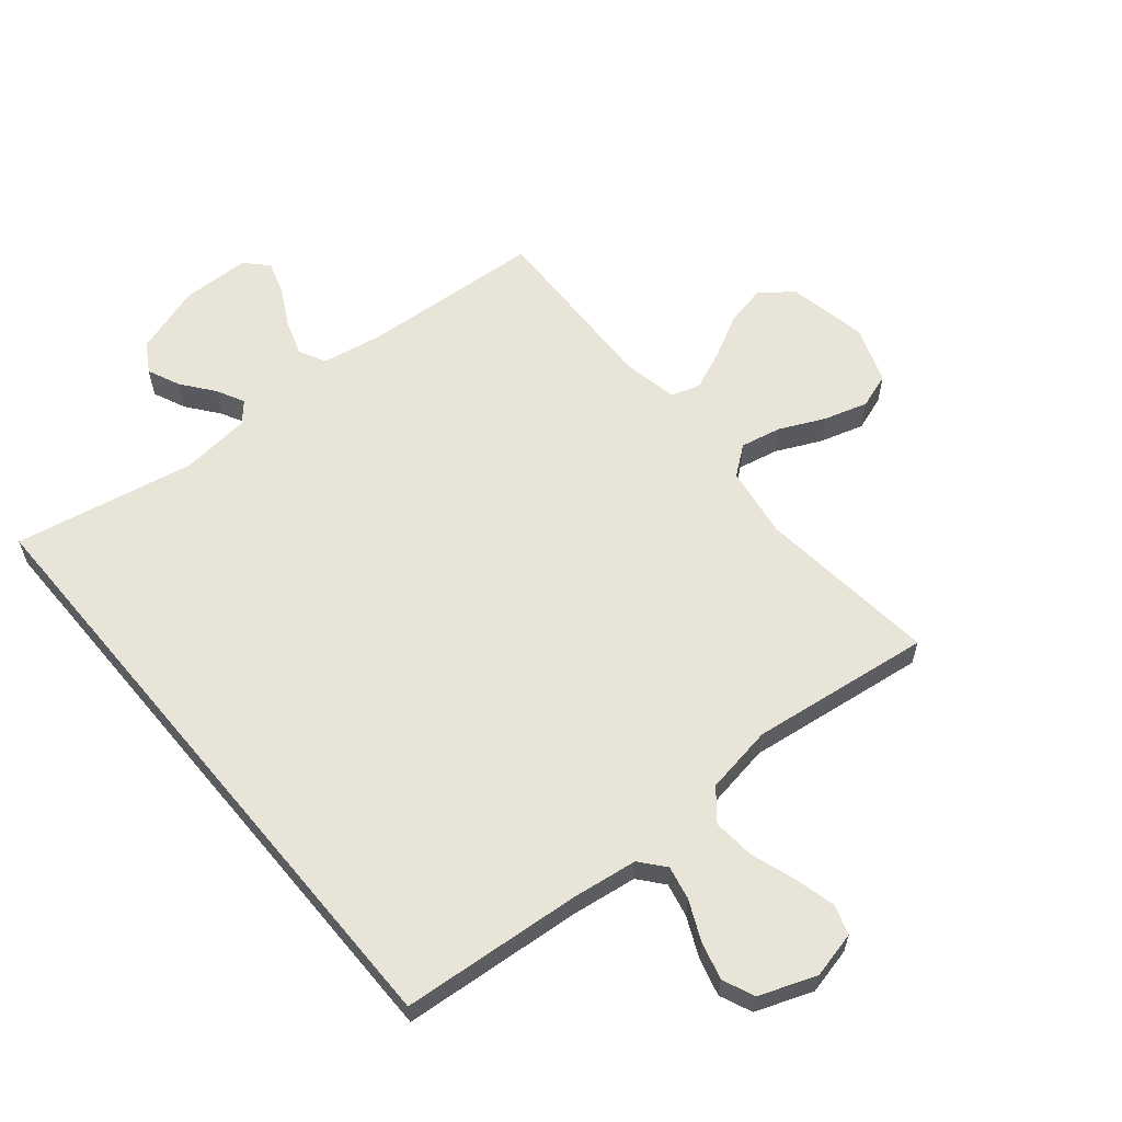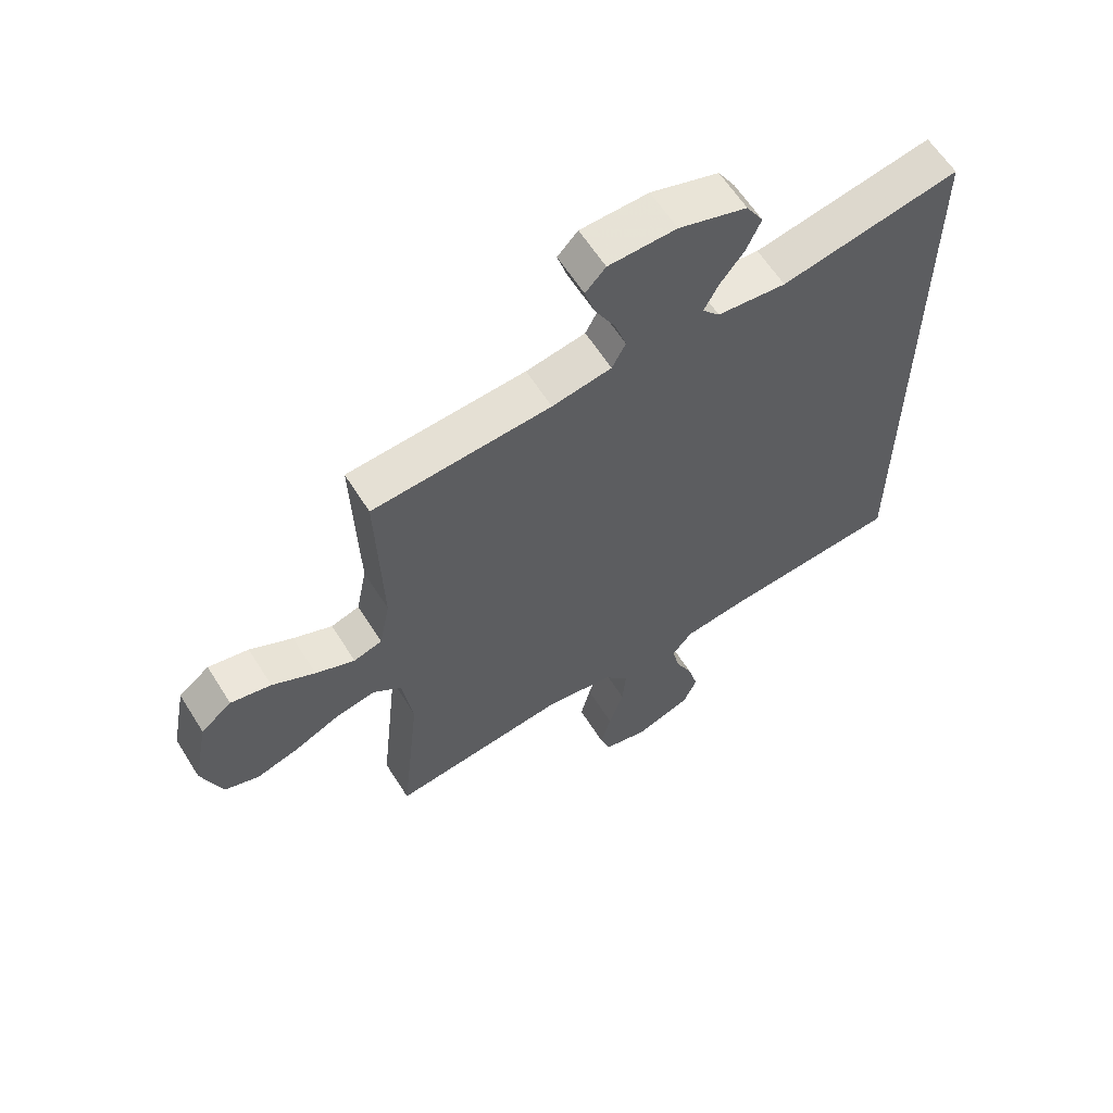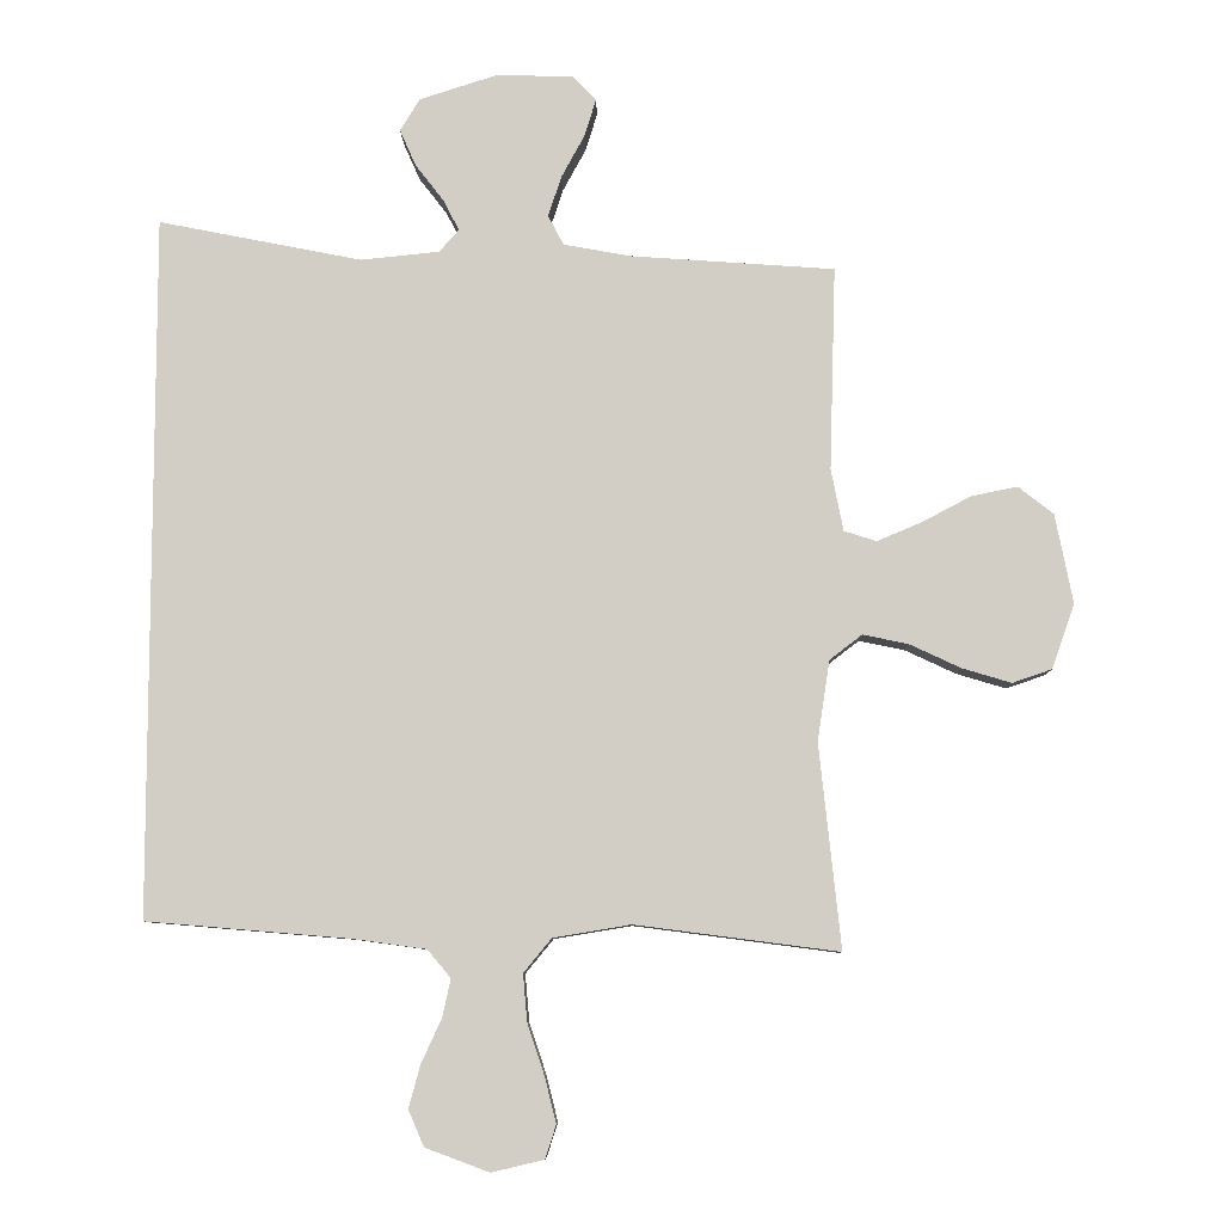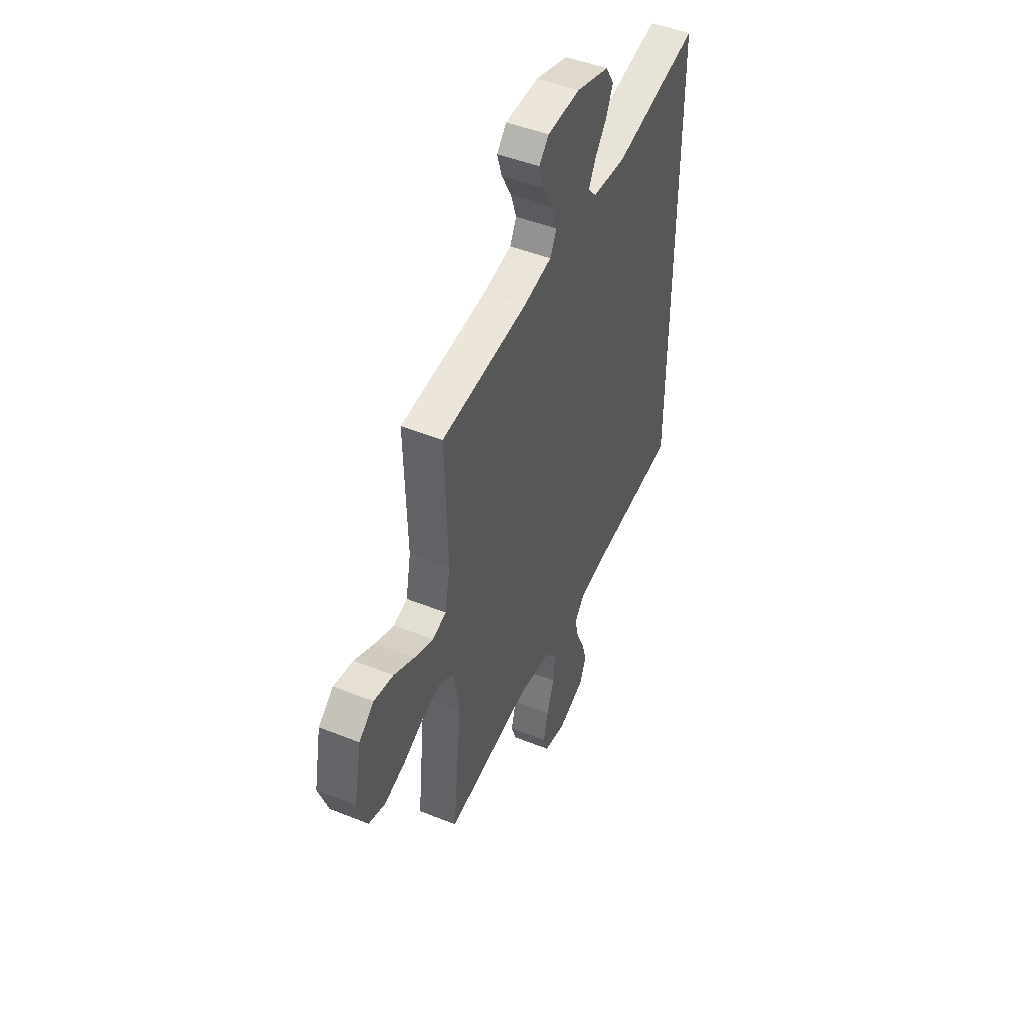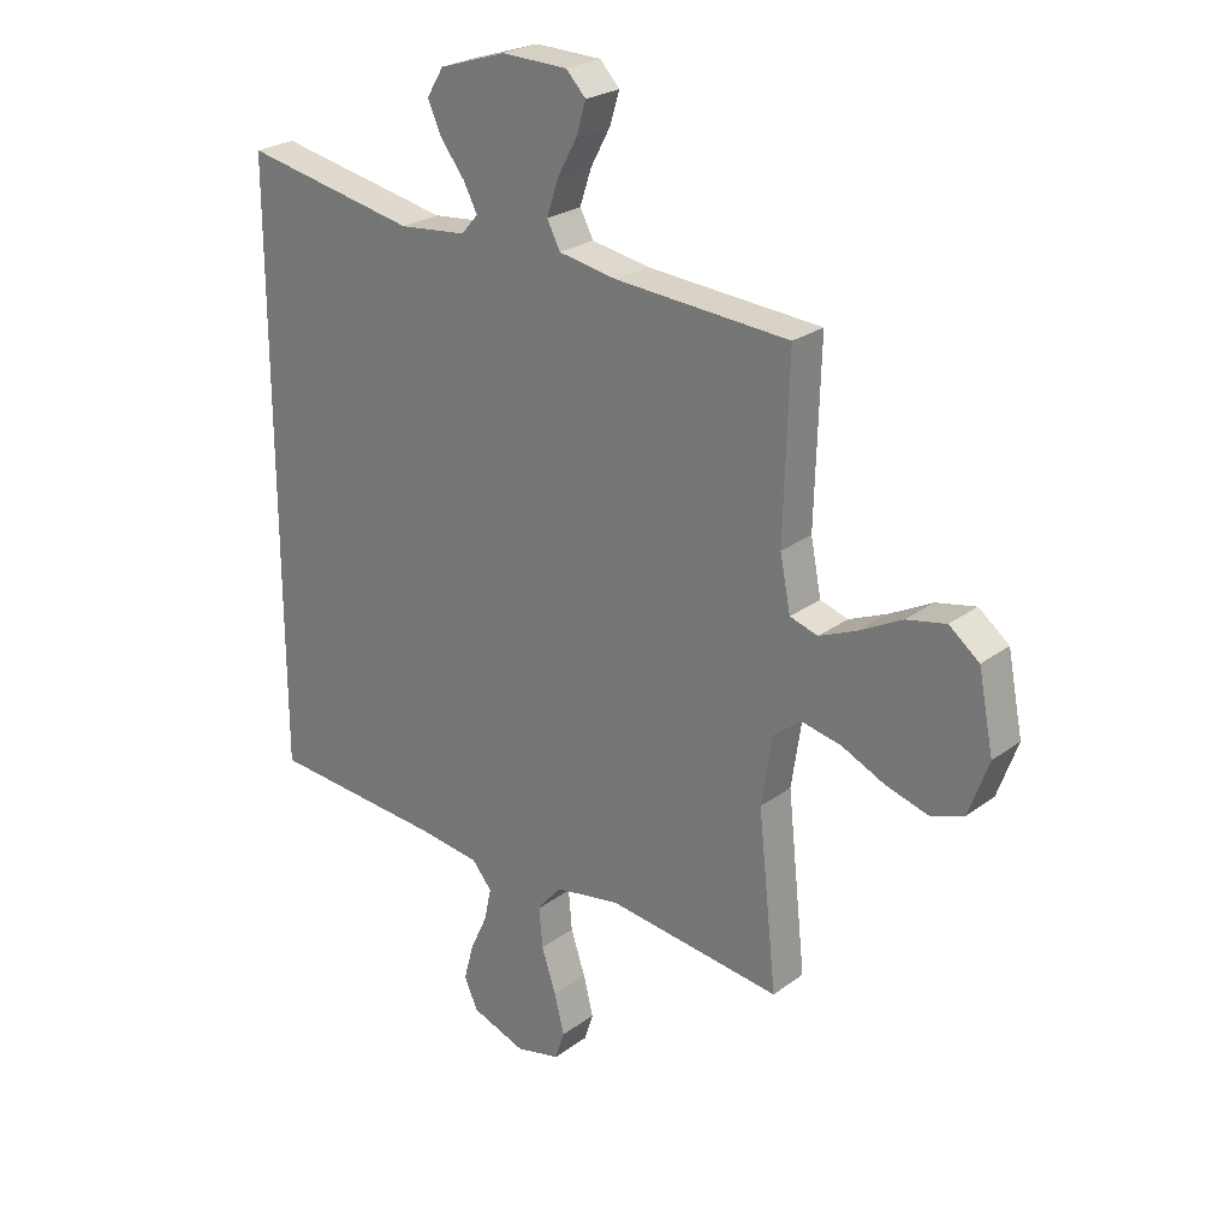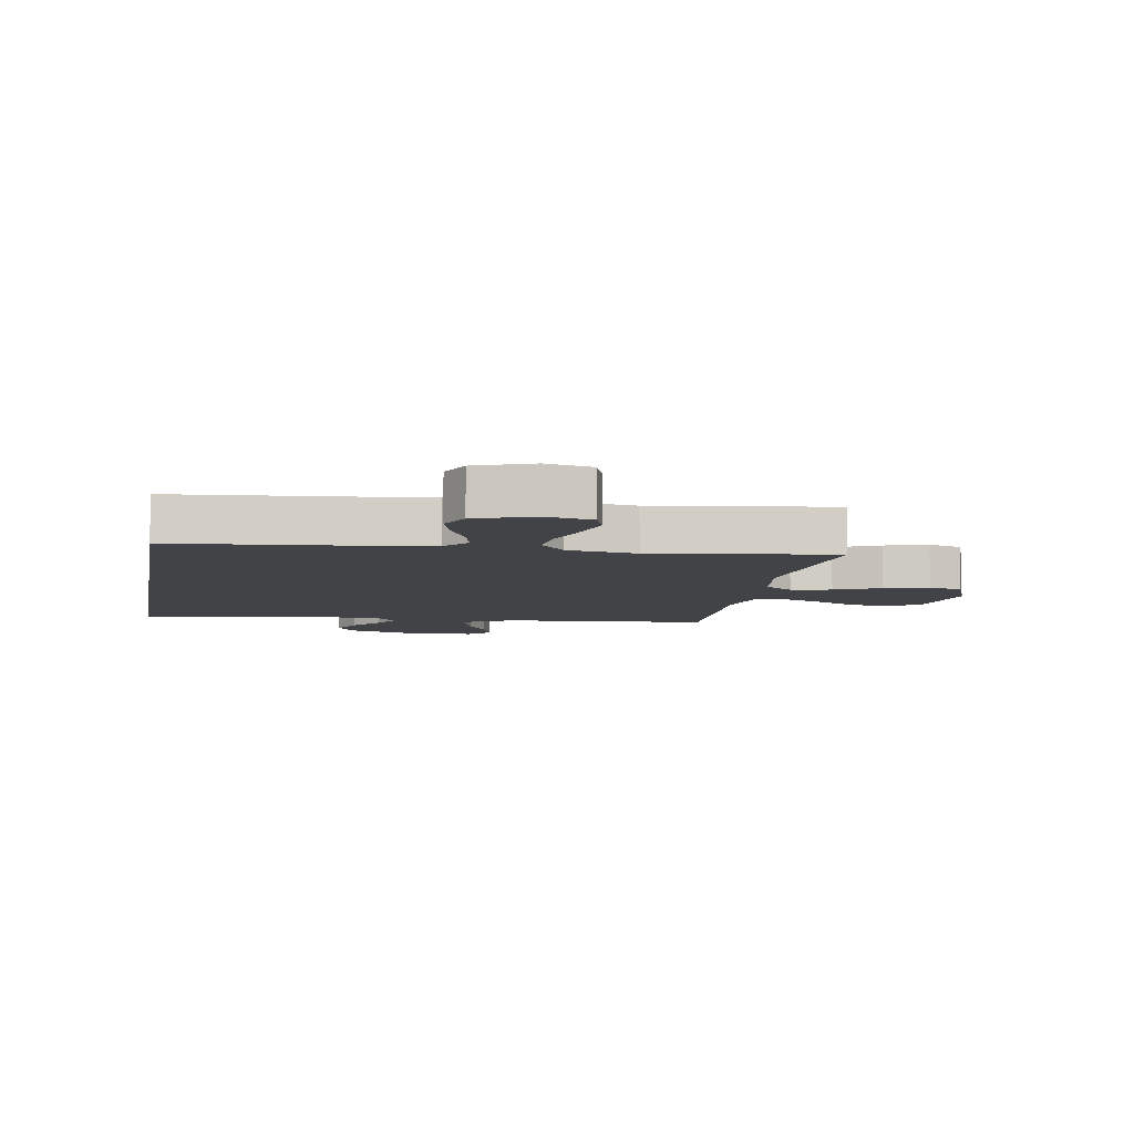
<metadata>
{"format":"obj","ext":"obj","renderer":"f3d","projection":"perspective","resolution":1024,"background":"white","views":[{"elev":60.5,"azim":140.2,"up":"+Y"},{"elev":61.3,"azim":-32.1,"up":"+Z"},{"elev":-8.1,"azim":-179.1,"up":"+Z"},{"elev":47.6,"azim":-65.7,"up":"+Z"},{"elev":24.9,"azim":-139.9,"up":"+Z"},{"elev":-7.0,"azim":170.4,"up":"+Y"}]}
</metadata>
<code>
v -0.5 0.07 -0.5
v -0.468 0.07 -0.2
v -0.486 0.07 -0.081
v -0.534 0.07 -0.044
v -0.601 0.07 -0.058
v -0.676 0.07 -0.093
v -0.749 0.07 -0.115
v -0.807 0.07 -0.095
v -0.841 0.07 0
v -0.815 0.07 0.132
v -0.763 0.07 0.173
v -0.695 0.07 0.159
v -0.623 0.07 0.121
v -0.557 0.07 0.093
v -0.509 0.07 0.108
v -0.491 0.07 0.2
v -0.5 0.07 0.5
v -0.2 0.07 0.521
v -0.1 0.07 0.539
v -0.077 0.07 0.583
v -0.097 0.07 0.643
v -0.131 0.07 0.706
v -0.148 0.07 0.761
v -0.114 0.07 0.797
v 0 0.07 0.8
v 0.115 0.07 0.763
v 0.144 0.07 0.715
v 0.12 0.07 0.661
v 0.079 0.07 0.608
v 0.055 0.07 0.562
v 0.084 0.07 0.529
v 0.2 0.07 0.517
v 0.5 0.07 0.576
v 0.5 0.07 -0.456
v 0.2 0.07 -0.481
v 0.092 0.07 -0.496
v 0.058 0.07 -0.537
v 0.07 0.07 -0.593
v 0.1 0.07 -0.658
v 0.117 0.07 -0.721
v 0.094 0.07 -0.774
v 0 0.07 -0.809
v -0.077 0.07 -0.791
v -0.093 0.07 -0.742
v -0.076 0.07 -0.674
v -0.051 0.07 -0.599
v -0.045 0.07 -0.53
v -0.086 0.07 -0.48
v -0.2 0.07 -0.461
v -0.5 0 -0.5
v -0.468 0 -0.2
v -0.486 0 -0.081
v -0.534 0 -0.044
v -0.601 0 -0.058
v -0.676 0 -0.093
v -0.749 0 -0.115
v -0.807 0 -0.095
v -0.841 0 0
v -0.815 0 0.132
v -0.763 0 0.173
v -0.695 0 0.159
v -0.623 0 0.121
v -0.557 0 0.093
v -0.509 0 0.108
v -0.491 0 0.2
v -0.5 0 0.5
v -0.2 0 0.521
v -0.1 0 0.539
v -0.077 0 0.583
v -0.097 0 0.643
v -0.131 0 0.706
v -0.148 0 0.761
v -0.114 0 0.797
v 0 0 0.8
v 0.115 0 0.763
v 0.144 0 0.715
v 0.12 0 0.661
v 0.079 0 0.608
v 0.055 0 0.562
v 0.084 0 0.529
v 0.2 0 0.517
v 0.5 0 0.576
v 0.5 0 -0.456
v 0.2 0 -0.481
v 0.092 0 -0.496
v 0.058 0 -0.537
v 0.07 0 -0.593
v 0.1 0 -0.658
v 0.117 0 -0.721
v 0.094 0 -0.774
v 0 0 -0.809
v -0.077 0 -0.791
v -0.093 0 -0.742
v -0.076 0 -0.674
v -0.051 0 -0.599
v -0.045 0 -0.53
v -0.086 0 -0.48
v -0.2 0 -0.461
f 43 44 45 46
f 41 42 43 46
f 41 46 47
f 38 39 40 41
f 37 38 41 47
f 36 37 47 48
f 32 33 34 35
f 31 32 35 36
f 30 31 36 48
f 26 27 28 29
f 26 29 30
f 25 26 30
f 21 22 23 24
f 20 21 24 25
f 16 17 18
f 15 16 18 19
f 10 11 12 13
f 10 13 14
f 9 10 14
f 8 9 14 15
f 5 6 7 8
f 4 5 8 15
f 49 1 2
f 49 2 3
f 48 49 3
f 20 25 30 48
f 19 20 48
f 19 48 3
f 3 4 15 19
f 95 94 93 92
f 95 92 91 90
f 96 95 90
f 90 89 88 87
f 96 90 87 86
f 97 96 86 85
f 84 83 82 81
f 85 84 81 80
f 97 85 80 79
f 78 77 76 75
f 79 78 75
f 79 75 74
f 73 72 71 70
f 74 73 70 69
f 67 66 65
f 68 67 65 64
f 62 61 60 59
f 63 62 59
f 63 59 58
f 64 63 58 57
f 57 56 55 54
f 64 57 54 53
f 51 50 98
f 52 51 98
f 52 98 97
f 97 79 74 69
f 97 69 68
f 52 97 68
f 68 64 53 52
f 1 50 51 2
f 2 51 52 3
f 3 52 53 4
f 4 53 54 5
f 5 54 55 6
f 6 55 56 7
f 7 56 57 8
f 8 57 58 9
f 9 58 59 10
f 10 59 60 11
f 11 60 61 12
f 12 61 62 13
f 13 62 63 14
f 14 63 64 15
f 15 64 65 16
f 16 65 66 17
f 17 66 67 18
f 18 67 68 19
f 19 68 69 20
f 20 69 70 21
f 21 70 71 22
f 22 71 72 23
f 23 72 73 24
f 24 73 74 25
f 25 74 75 26
f 26 75 76 27
f 27 76 77 28
f 28 77 78 29
f 29 78 79 30
f 30 79 80 31
f 31 80 81 32
f 32 81 82 33
f 33 82 83 34
f 34 83 84 35
f 35 84 85 36
f 36 85 86 37
f 37 86 87 38
f 38 87 88 39
f 39 88 89 40
f 40 89 90 41
f 41 90 91 42
f 42 91 92 43
f 43 92 93 44
f 44 93 94 45
f 45 94 95 46
f 46 95 96 47
f 47 96 97 48
f 48 97 98 49
f 49 98 50 1

</code>
